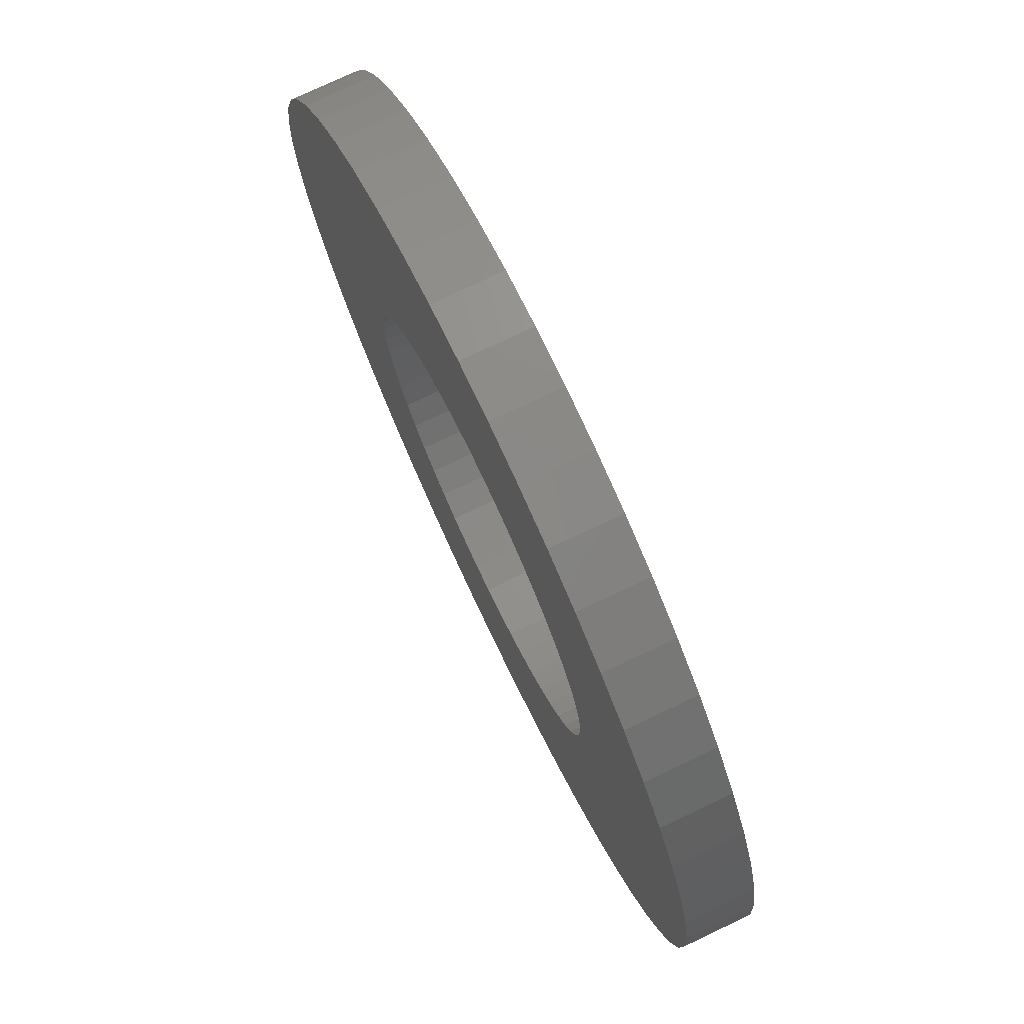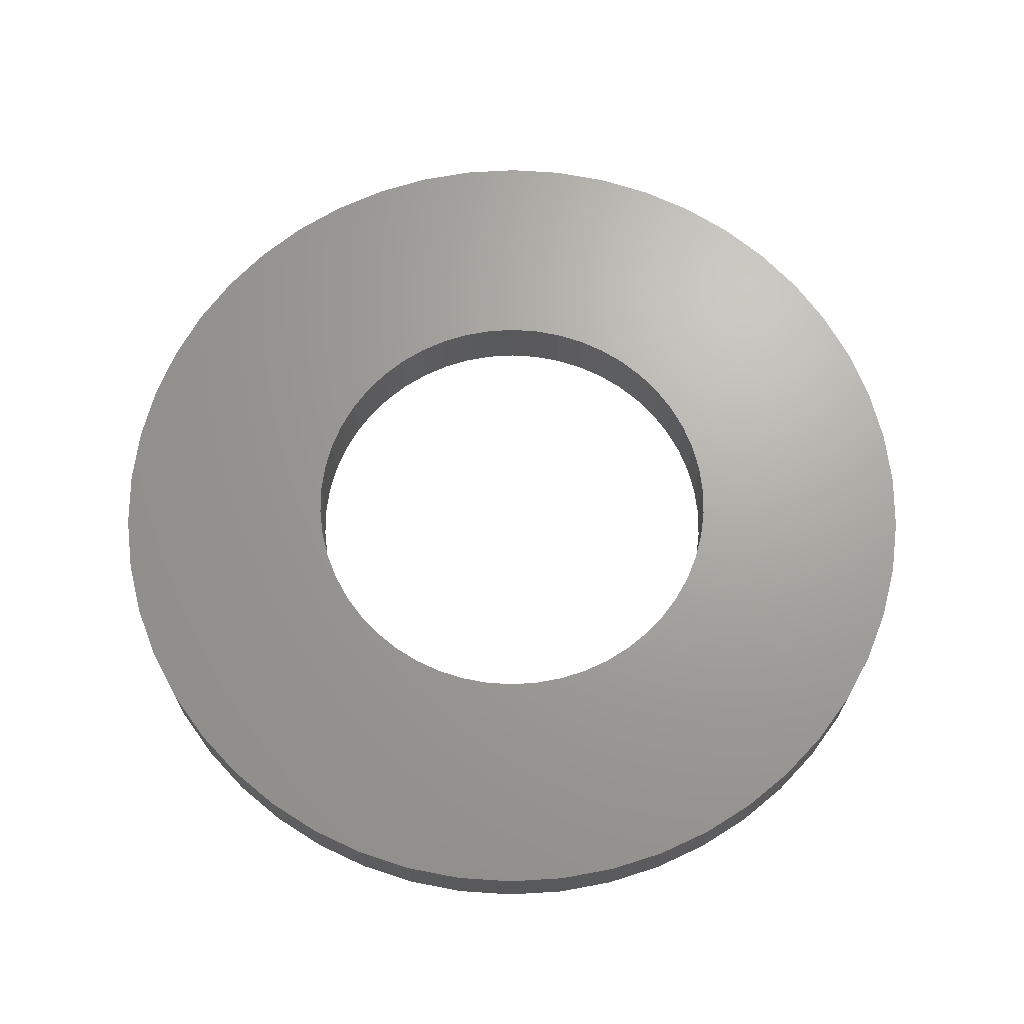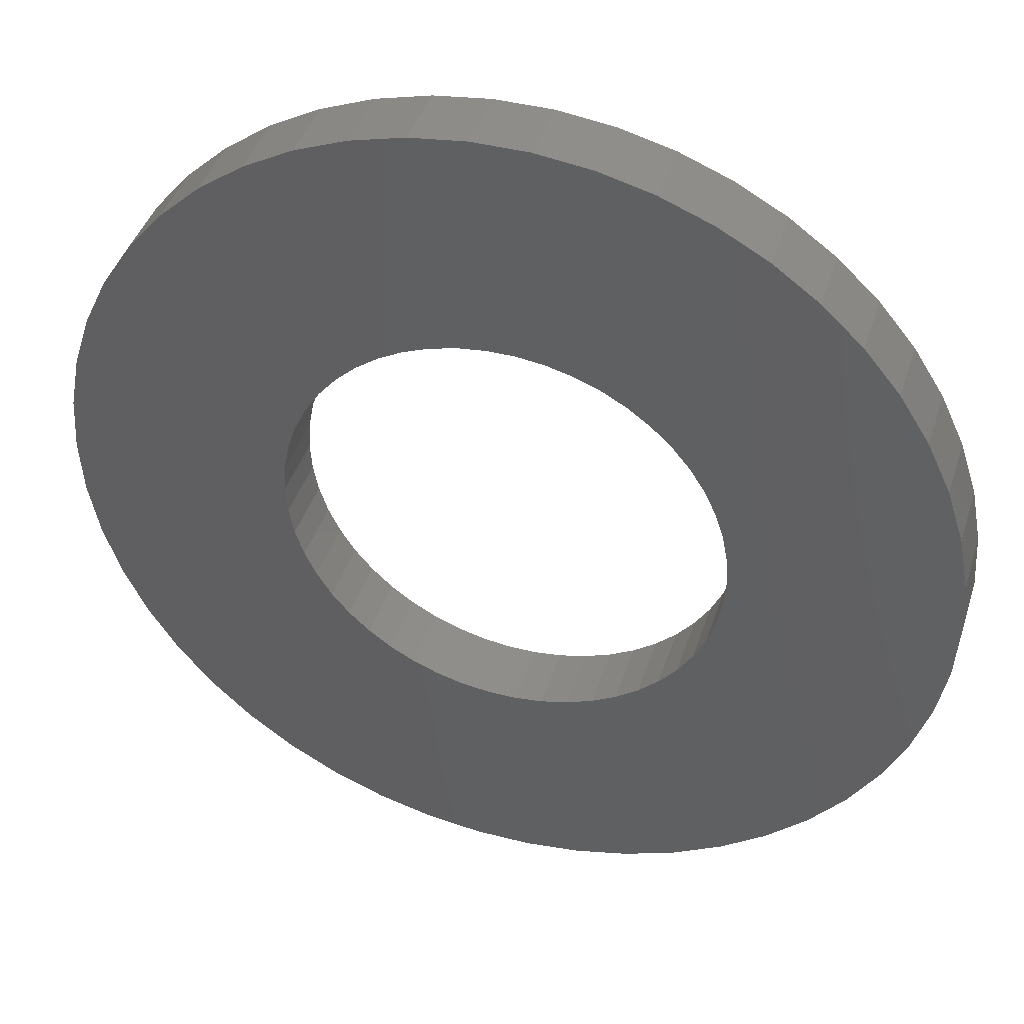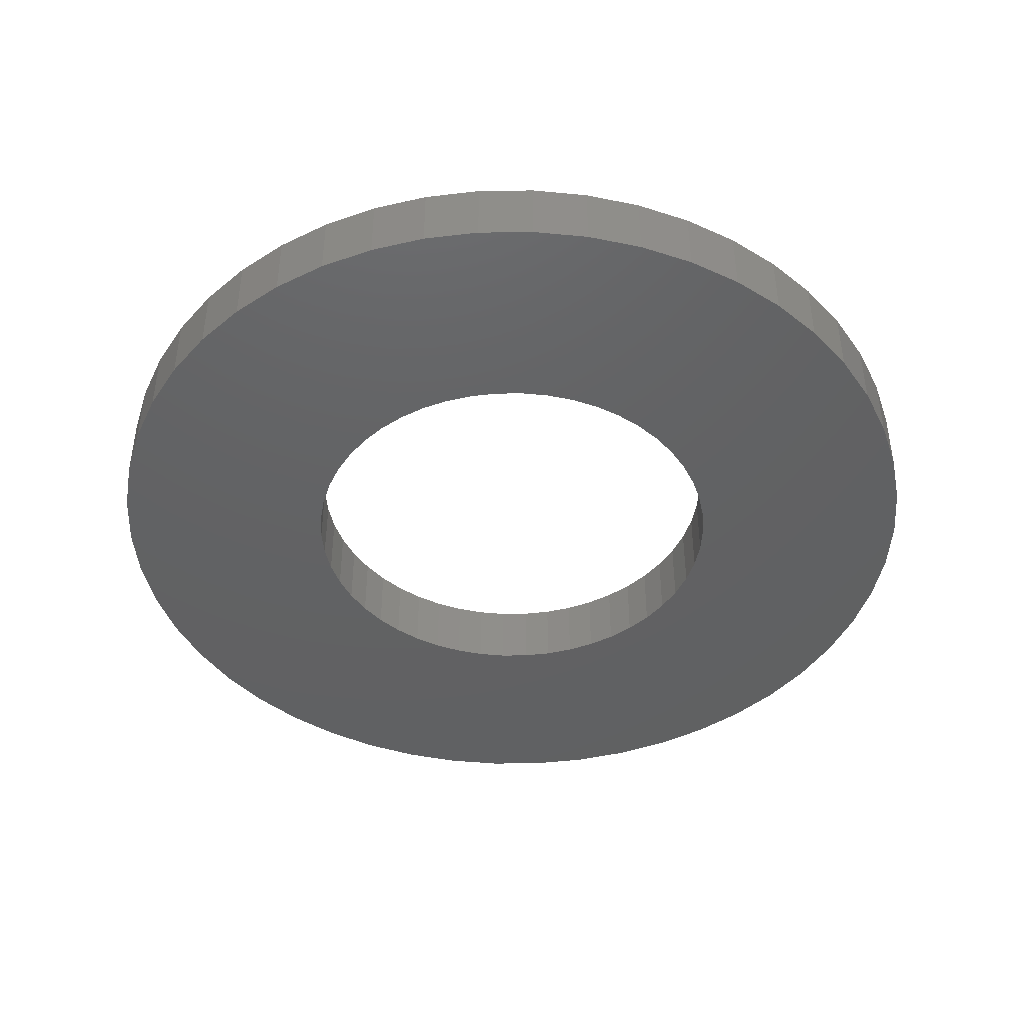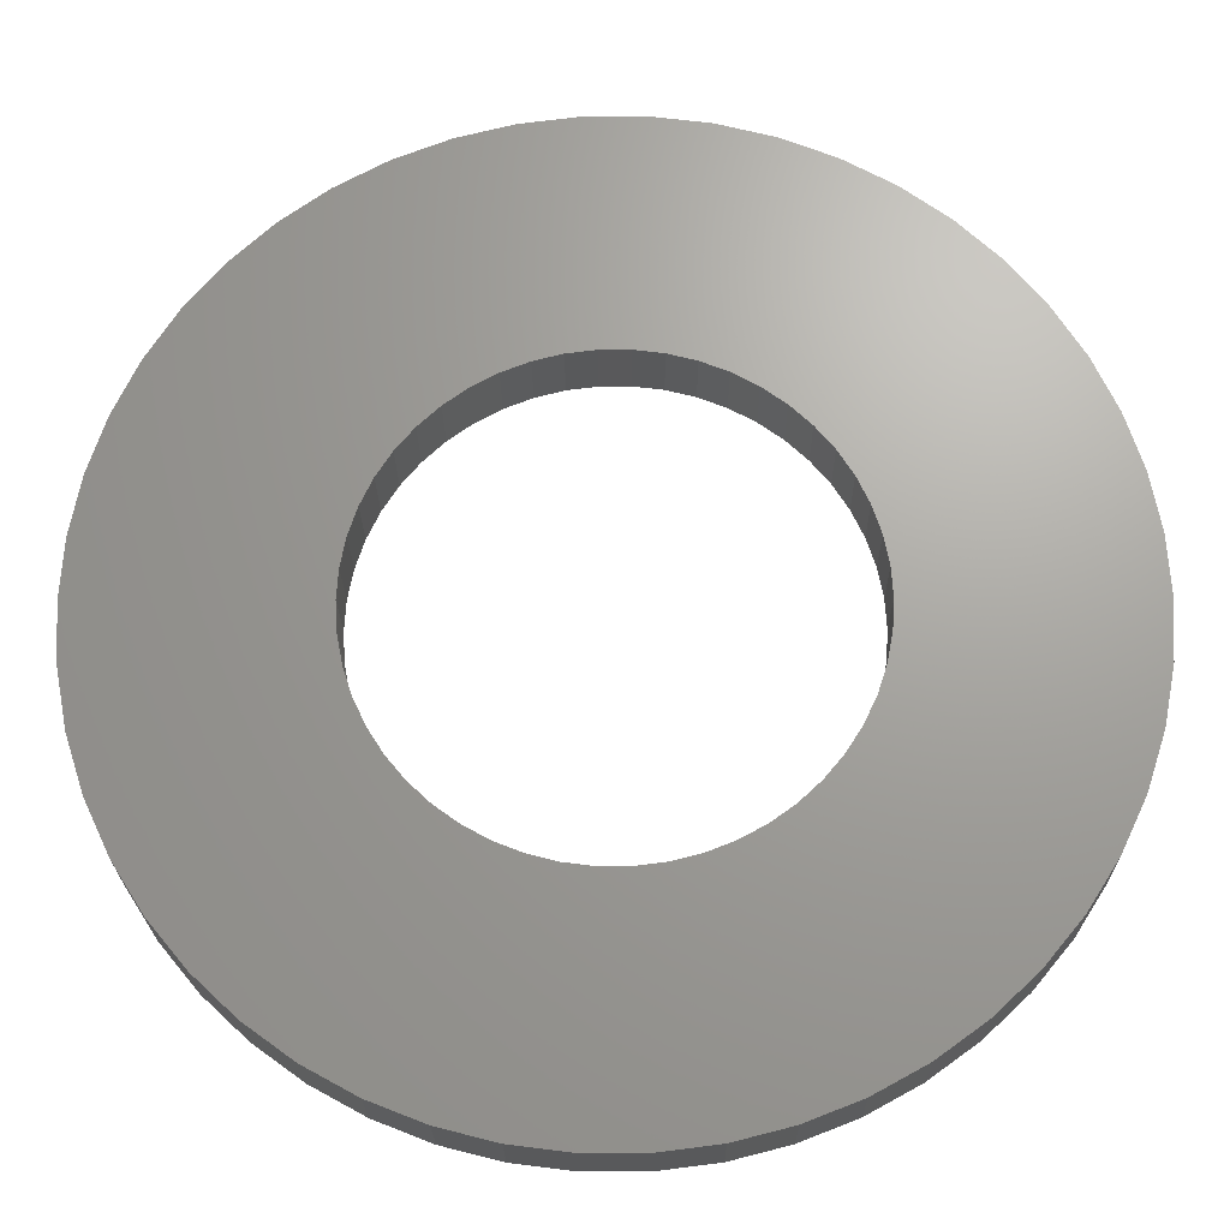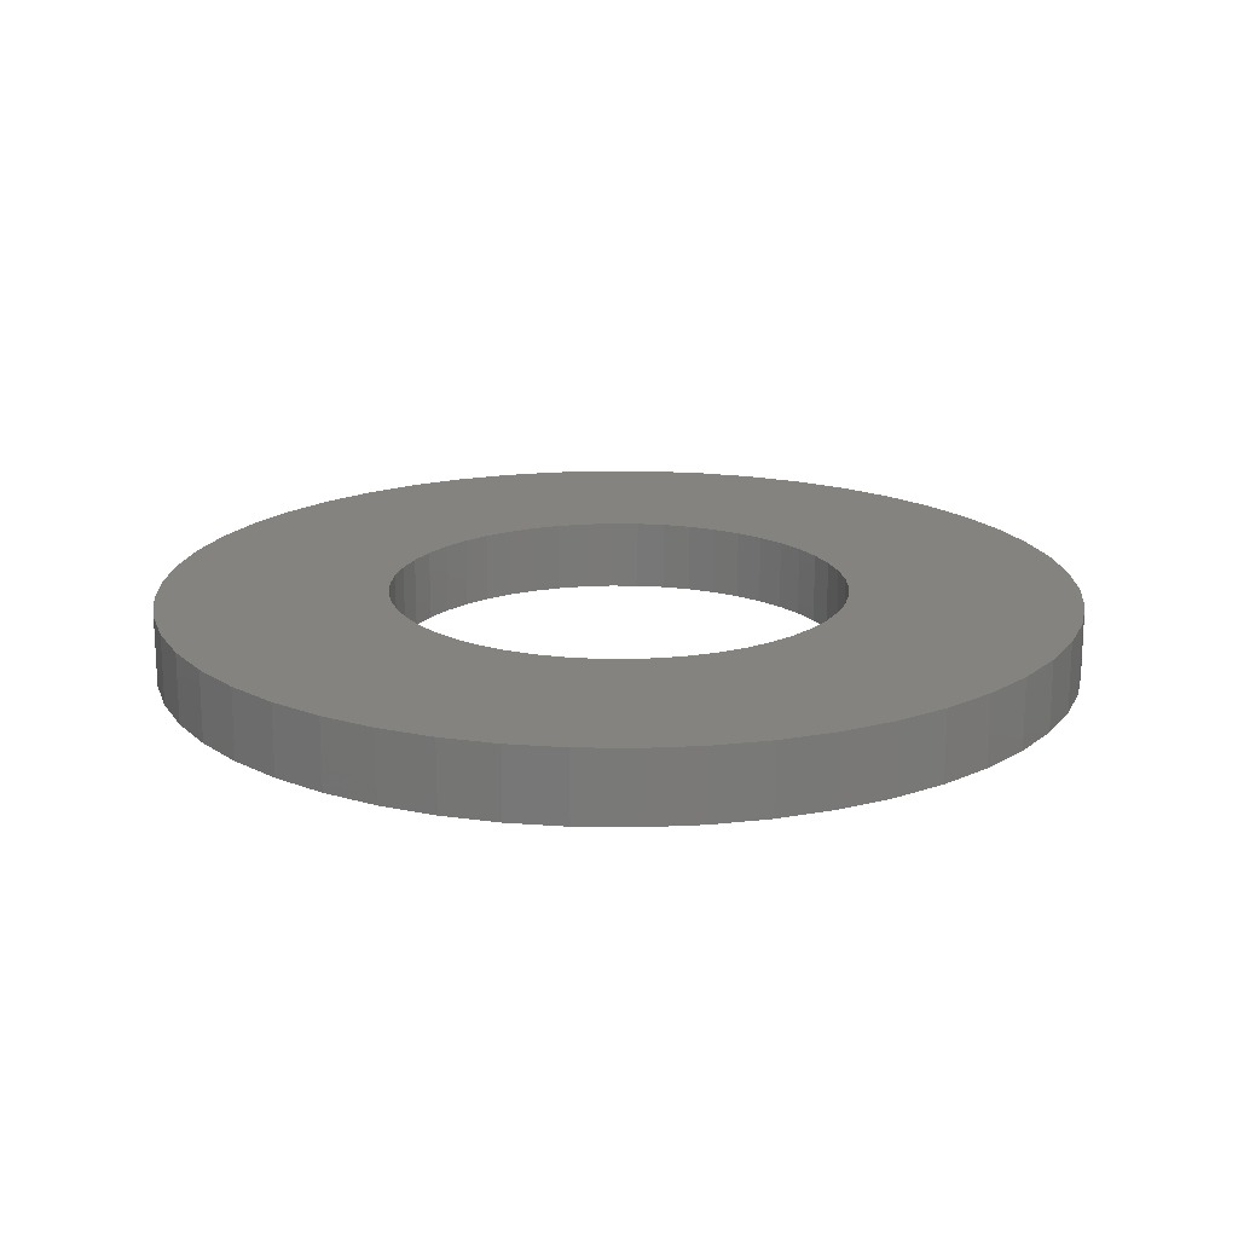
<metadata>
{"format":"stl","ext":"stl","renderer":"f3d","projection":"perspective","resolution":1024,"background":"white","views":[{"elev":75.6,"azim":64.6,"up":"+Y"},{"elev":67.8,"azim":147.8,"up":"+Z"},{"elev":42.2,"azim":17.3,"up":"+Y"},{"elev":-43.8,"azim":173.6,"up":"+Z"},{"elev":-21.9,"azim":-179.5,"up":"+Y"},{"elev":17.8,"azim":80.7,"up":"+Z"}]}
</metadata>
<code>
# stl→obj: 200 verts, 400 faces
v 6.5 0 0.5
v 6.449 0.8147 -0.5
v 6.449 0.8147 0.5
v 6.5 0 -0.5
v -6.5 0 -0.5
v -6.449 0.8147 0.5
v -6.449 0.8147 -0.5
v -6.5 0 0.5
v 0.4081 6.487 -0.5
v -0.4081 6.487 0.5
v 0.4081 6.487 0.5
v -0.4081 6.487 -0.5
v -0.4081 -6.487 -0.5
v 0.4081 -6.487 0.5
v -0.4081 -6.487 0.5
v 0.4081 -6.487 -0.5
v 4.738 4.45 -0.5
v 4.143 5.008 0.5
v 4.738 4.45 0.5
v 4.143 5.008 -0.5
v -4.143 5.008 -0.5
v -4.738 4.45 0.5
v -4.143 5.008 0.5
v -4.738 4.45 -0.5
v -2.009 6.182 -0.5
v -2.768 5.881 0.5
v -2.009 6.182 0.5
v -2.768 5.881 -0.5
v 5.696 -3.131 0.5
v 6.044 -2.393 -0.5
v 6.044 -2.393 0.5
v 5.696 -3.131 -0.5
v 6.044 2.393 0.5
v 5.696 3.131 -0.5
v 5.696 3.131 0.5
v 6.044 2.393 -0.5
v 5.259 3.821 -0.5
v 5.259 3.821 0.5
v 2.768 5.881 -0.5
v 2.009 6.182 0.5
v 2.768 5.881 0.5
v 2.009 6.182 -0.5
v 1.218 6.385 0.5
v 1.218 6.385 -0.5
v 3.483 5.488 -0.5
v 3.483 5.488 0.5
v -6.044 2.393 -0.5
v -5.696 3.131 0.5
v -5.696 3.131 -0.5
v -6.044 2.393 0.5
v -5.259 3.821 -0.5
v -5.259 3.821 0.5
v -6.296 1.616 -0.5
v -6.296 1.616 0.5
v -1.218 6.385 0.5
v -1.218 6.385 -0.5
v 1.218 -6.385 0.5
v 1.218 -6.385 -0.5
v 2.009 -6.182 -0.5
v 2.768 -5.881 0.5
v 2.009 -6.182 0.5
v 2.768 -5.881 -0.5
v 6.296 1.616 0.5
v 6.296 1.616 -0.5
v 3.25 0 0.5
v 3.224 0.4073 0.5
v 6.449 -0.8147 0.5
v 3.148 0.8082 0.5
v 3.224 -0.4073 0.5
v 3.022 1.196 0.5
v 6.296 -1.616 0.5
v 2.848 1.566 0.5
v 3.148 -0.8082 0.5
v 2.629 1.91 0.5
v 2.369 2.225 0.5
v 3.022 -1.196 0.5
v 2.072 2.504 0.5
v 2.848 -1.566 0.5
v 1.741 2.744 0.5
v 1.384 2.941 0.5
v 1.004 3.091 0.5
v 0.609 3.192 0.5
v 0.2041 3.244 0.5
v -0.2041 3.244 0.5
v -0.609 3.192 0.5
v -1.004 3.091 0.5
v -1.384 2.941 0.5
v -1.741 2.744 0.5
v -3.483 5.488 0.5
v -2.072 2.504 0.5
v -2.369 2.225 0.5
v -2.629 1.91 0.5
v -2.848 1.566 0.5
v 5.259 -3.821 0.5
v 2.629 -1.91 0.5
v 4.738 -4.45 0.5
v 2.369 -2.225 0.5
v 4.143 -5.008 0.5
v 2.072 -2.504 0.5
v 3.483 -5.488 0.5
v 1.741 -2.744 0.5
v 1.384 -2.941 0.5
v 1.004 -3.091 0.5
v 0.609 -3.192 0.5
v 0.2041 -3.244 0.5
v -0.2041 -3.244 0.5
v -0.609 -3.192 0.5
v -1.218 -6.385 0.5
v -1.004 -3.091 0.5
v -2.009 -6.182 0.5
v -1.384 -2.941 0.5
v -2.768 -5.881 0.5
v -1.741 -2.744 0.5
v -3.483 -5.488 0.5
v -2.072 -2.504 0.5
v -4.143 -5.008 0.5
v -2.369 -2.225 0.5
v -4.738 -4.45 0.5
v -2.629 -1.91 0.5
v -5.259 -3.821 0.5
v -2.848 -1.566 0.5
v -5.696 -3.131 0.5
v -3.022 -1.196 0.5
v -6.044 -2.393 0.5
v -3.148 -0.8082 0.5
v -6.296 -1.616 0.5
v -3.224 -0.4073 0.5
v -6.449 -0.8147 0.5
v -3.25 0 0.5
v -3.022 1.196 0.5
v -3.148 0.8082 0.5
v -3.224 0.4073 0.5
v -3.483 5.488 -0.5
v 6.449 -0.8147 -0.5
v 3.483 -5.488 -0.5
v 4.143 -5.008 -0.5
v 4.738 -4.45 -0.5
v 5.259 -3.821 -0.5
v -5.696 -3.131 -0.5
v -6.044 -2.393 -0.5
v 3.25 0 -0.5
v 3.224 -0.4073 -0.5
v 6.296 -1.616 -0.5
v 3.148 -0.8082 -0.5
v 3.224 0.4073 -0.5
v 3.022 -1.196 -0.5
v 2.848 -1.566 -0.5
v 3.148 0.8082 -0.5
v 2.629 -1.91 -0.5
v 2.369 -2.225 -0.5
v 3.022 1.196 -0.5
v 2.072 -2.504 -0.5
v 2.848 1.566 -0.5
v 1.741 -2.744 -0.5
v 1.384 -2.941 -0.5
v 1.004 -3.091 -0.5
v 0.609 -3.192 -0.5
v 0.2041 -3.244 -0.5
v -0.2041 -3.244 -0.5
v -0.609 -3.192 -0.5
v -1.218 -6.385 -0.5
v -1.004 -3.091 -0.5
v -2.009 -6.182 -0.5
v -1.384 -2.941 -0.5
v -2.768 -5.881 -0.5
v -1.741 -2.744 -0.5
v -3.483 -5.488 -0.5
v -2.072 -2.504 -0.5
v -4.143 -5.008 -0.5
v -2.369 -2.225 -0.5
v -4.738 -4.45 -0.5
v -2.629 -1.91 -0.5
v -5.259 -3.821 -0.5
v -2.848 -1.566 -0.5
v 2.629 1.91 -0.5
v 2.369 2.225 -0.5
v 2.072 2.504 -0.5
v 1.741 2.744 -0.5
v 1.384 2.941 -0.5
v 1.004 3.091 -0.5
v 0.609 3.192 -0.5
v 0.2041 3.244 -0.5
v -0.2041 3.244 -0.5
v -0.609 3.192 -0.5
v -1.004 3.091 -0.5
v -1.384 2.941 -0.5
v -1.741 2.744 -0.5
v -2.072 2.504 -0.5
v -2.369 2.225 -0.5
v -2.629 1.91 -0.5
v -2.848 1.566 -0.5
v -3.022 1.196 -0.5
v -3.148 0.8082 -0.5
v -3.224 0.4073 -0.5
v -3.25 0 -0.5
v -3.022 -1.196 -0.5
v -3.148 -0.8082 -0.5
v -6.296 -1.616 -0.5
v -3.224 -0.4073 -0.5
v -6.449 -0.8147 -0.5
f 1 2 3
f 2 1 4
f 5 6 7
f 6 5 8
f 9 10 11
f 10 9 12
f 13 14 15
f 14 13 16
f 17 18 19
f 18 17 20
f 21 22 23
f 22 21 24
f 25 26 27
f 26 25 28
f 29 30 31
f 30 29 32
f 33 34 35
f 34 33 36
f 35 37 38
f 37 35 34
f 39 40 41
f 40 39 42
f 42 43 40
f 43 42 44
f 45 41 46
f 41 45 39
f 47 48 49
f 48 47 50
f 51 22 24
f 22 51 52
f 53 50 47
f 50 53 54
f 12 55 10
f 55 12 56
f 16 57 14
f 57 16 58
f 59 60 61
f 60 59 62
f 63 36 33
f 36 63 64
f 3 64 63
f 64 3 2
f 38 17 19
f 17 38 37
f 44 11 43
f 11 44 9
f 20 46 18
f 46 20 45
f 49 52 51
f 52 49 48
f 7 54 53
f 54 7 6
f 65 1 3
f 66 3 63
f 1 65 67
f 68 63 33
f 69 67 65
f 70 33 35
f 67 69 71
f 72 35 38
f 73 71 69
f 74 38 19
f 71 73 31
f 75 19 18
f 76 31 73
f 77 18 46
f 31 76 29
f 78 29 76
f 3 66 65
f 63 68 66
f 33 70 68
f 35 72 70
f 79 46 41
f 38 74 72
f 19 75 74
f 18 77 75
f 80 41 40
f 46 79 77
f 41 80 79
f 81 40 43
f 40 81 80
f 43 82 81
f 11 82 43
f 11 83 82
f 11 84 83
f 10 84 11
f 10 85 84
f 55 85 10
f 85 55 86
f 27 86 55
f 86 27 87
f 26 87 27
f 87 26 88
f 89 88 26
f 88 89 90
f 23 90 89
f 90 23 91
f 22 91 23
f 91 22 92
f 52 92 22
f 48 93 52
f 92 52 93
f 29 78 94
f 95 94 78
f 94 95 96
f 97 96 95
f 96 97 98
f 99 98 97
f 98 99 100
f 101 100 99
f 100 101 60
f 102 60 101
f 60 102 61
f 103 61 102
f 61 103 57
f 104 57 103
f 104 14 57
f 105 14 104
f 106 14 105
f 106 15 14
f 107 15 106
f 108 107 109
f 107 108 15
f 110 109 111
f 112 111 113
f 109 110 108
f 114 113 115
f 116 115 117
f 118 117 119
f 111 112 110
f 120 119 121
f 122 121 123
f 124 123 125
f 126 125 127
f 113 114 112
f 128 127 129
f 93 48 130
f 50 130 48
f 115 116 114
f 130 50 131
f 117 118 116
f 54 131 50
f 119 120 118
f 131 54 132
f 121 122 120
f 6 132 54
f 123 124 122
f 132 6 129
f 125 126 124
f 8 129 6
f 127 128 126
f 129 8 128
f 28 89 26
f 89 28 133
f 133 23 89
f 23 133 21
f 56 27 55
f 27 56 25
f 67 4 1
f 4 67 134
f 62 100 60
f 100 62 135
f 136 96 98
f 96 136 137
f 94 32 29
f 32 94 138
f 139 124 140
f 124 139 122
f 141 4 134
f 142 134 143
f 4 141 2
f 144 143 30
f 145 2 141
f 146 30 32
f 2 145 64
f 147 32 138
f 148 64 145
f 149 138 137
f 64 148 36
f 150 137 136
f 151 36 148
f 152 136 135
f 36 151 34
f 153 34 151
f 134 142 141
f 143 144 142
f 30 146 144
f 32 147 146
f 154 135 62
f 138 149 147
f 137 150 149
f 136 152 150
f 155 62 59
f 135 154 152
f 62 155 154
f 156 59 58
f 59 156 155
f 58 157 156
f 16 157 58
f 16 158 157
f 16 159 158
f 13 159 16
f 13 160 159
f 161 160 13
f 160 161 162
f 163 162 161
f 162 163 164
f 165 164 163
f 164 165 166
f 167 166 165
f 166 167 168
f 169 168 167
f 168 169 170
f 171 170 169
f 170 171 172
f 173 172 171
f 139 174 173
f 172 173 174
f 34 153 37
f 175 37 153
f 37 175 17
f 176 17 175
f 17 176 20
f 177 20 176
f 20 177 45
f 178 45 177
f 45 178 39
f 179 39 178
f 39 179 42
f 180 42 179
f 42 180 44
f 181 44 180
f 181 9 44
f 182 9 181
f 183 9 182
f 183 12 9
f 184 12 183
f 56 184 185
f 184 56 12
f 25 185 186
f 28 186 187
f 185 25 56
f 133 187 188
f 21 188 189
f 24 189 190
f 186 28 25
f 51 190 191
f 49 191 192
f 47 192 193
f 53 193 194
f 187 133 28
f 7 194 195
f 174 139 196
f 140 196 139
f 188 21 133
f 196 140 197
f 189 24 21
f 198 197 140
f 190 51 24
f 197 198 199
f 191 49 51
f 200 199 198
f 192 47 49
f 199 200 195
f 193 53 47
f 5 195 200
f 194 7 53
f 195 5 7
f 31 143 71
f 143 31 30
f 96 138 94
f 138 96 137
f 140 126 198
f 126 140 124
f 58 61 57
f 61 58 59
f 71 134 67
f 134 71 143
f 135 98 100
f 98 135 136
f 161 15 108
f 15 161 13
f 165 110 112
f 110 165 163
f 163 108 110
f 108 163 161
f 171 120 173
f 120 171 118
f 171 116 118
f 116 171 169
f 198 128 200
f 128 198 126
f 200 8 5
f 8 200 128
f 173 122 139
f 122 173 120
f 167 112 114
f 112 167 165
f 169 114 116
f 114 169 167
f 141 66 145
f 66 141 65
f 129 194 132
f 194 129 195
f 183 83 84
f 83 183 182
f 177 75 77
f 75 177 176
f 189 90 91
f 90 189 188
f 186 86 87
f 86 186 185
f 149 78 147
f 78 149 95
f 151 72 153
f 72 151 70
f 153 74 175
f 74 153 72
f 180 80 81
f 80 180 179
f 181 81 82
f 81 181 180
f 178 77 79
f 77 178 177
f 93 190 92
f 190 93 191
f 92 189 91
f 189 92 190
f 131 192 130
f 192 131 193
f 187 87 88
f 87 187 186
f 184 84 85
f 84 184 183
f 142 65 141
f 65 142 69
f 160 109 107
f 109 160 162
f 157 105 104
f 105 157 158
f 148 70 151
f 70 148 68
f 145 68 148
f 68 145 66
f 175 75 176
f 75 175 74
f 182 82 83
f 82 182 181
f 179 79 80
f 79 179 178
f 130 191 93
f 191 130 192
f 132 193 131
f 193 132 194
f 188 88 90
f 88 188 187
f 185 85 86
f 85 185 184
f 152 101 99
f 101 152 154
f 146 73 144
f 73 146 76
f 147 76 146
f 76 147 78
f 144 69 142
f 69 144 73
f 159 107 106
f 107 159 160
f 123 197 125
f 197 123 196
f 154 102 101
f 102 154 155
f 162 111 109
f 111 162 164
f 117 172 119
f 172 117 170
f 127 195 129
f 195 127 199
f 150 99 97
f 99 150 152
f 158 106 105
f 106 158 159
f 164 113 111
f 113 164 166
f 168 117 115
f 117 168 170
f 119 174 121
f 174 119 172
f 121 196 123
f 196 121 174
f 125 199 127
f 199 125 197
f 150 95 149
f 95 150 97
f 156 104 103
f 104 156 157
f 155 103 102
f 103 155 156
f 166 115 113
f 115 166 168

</code>
